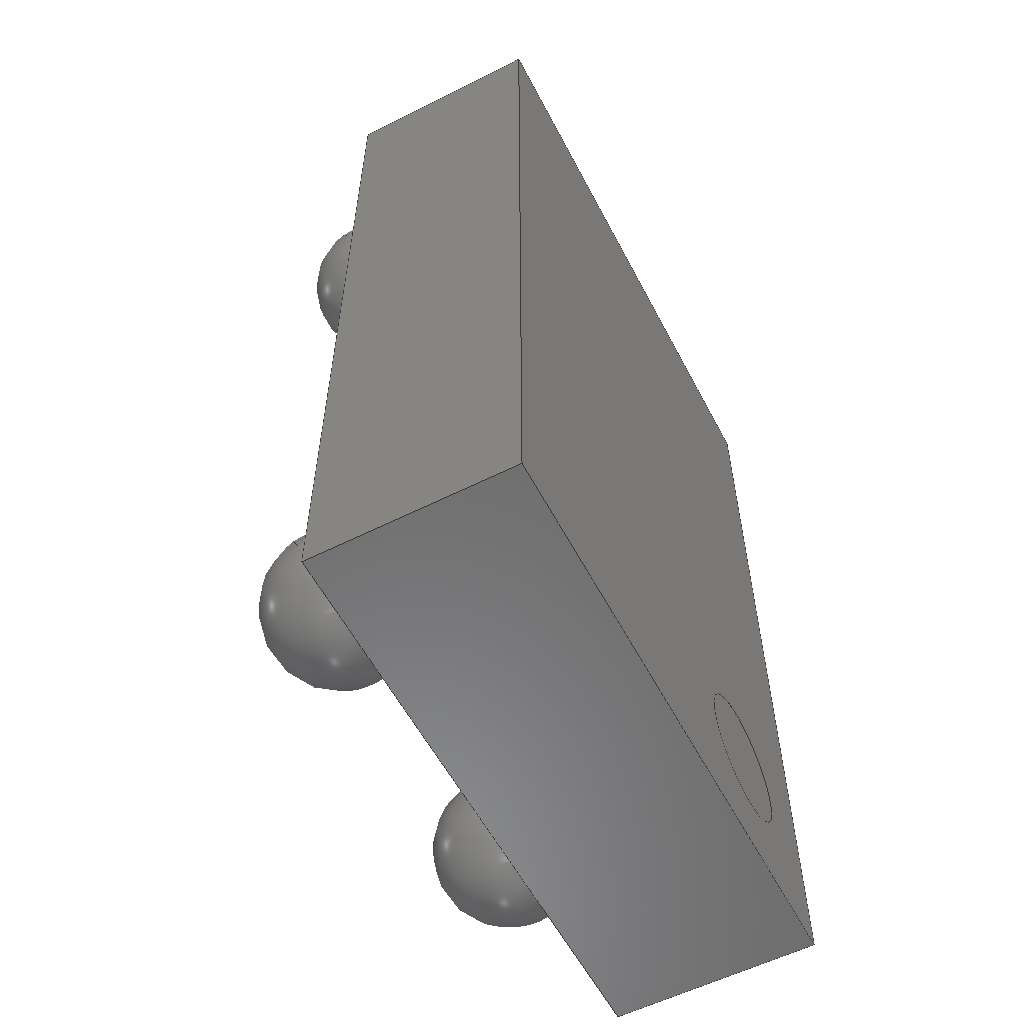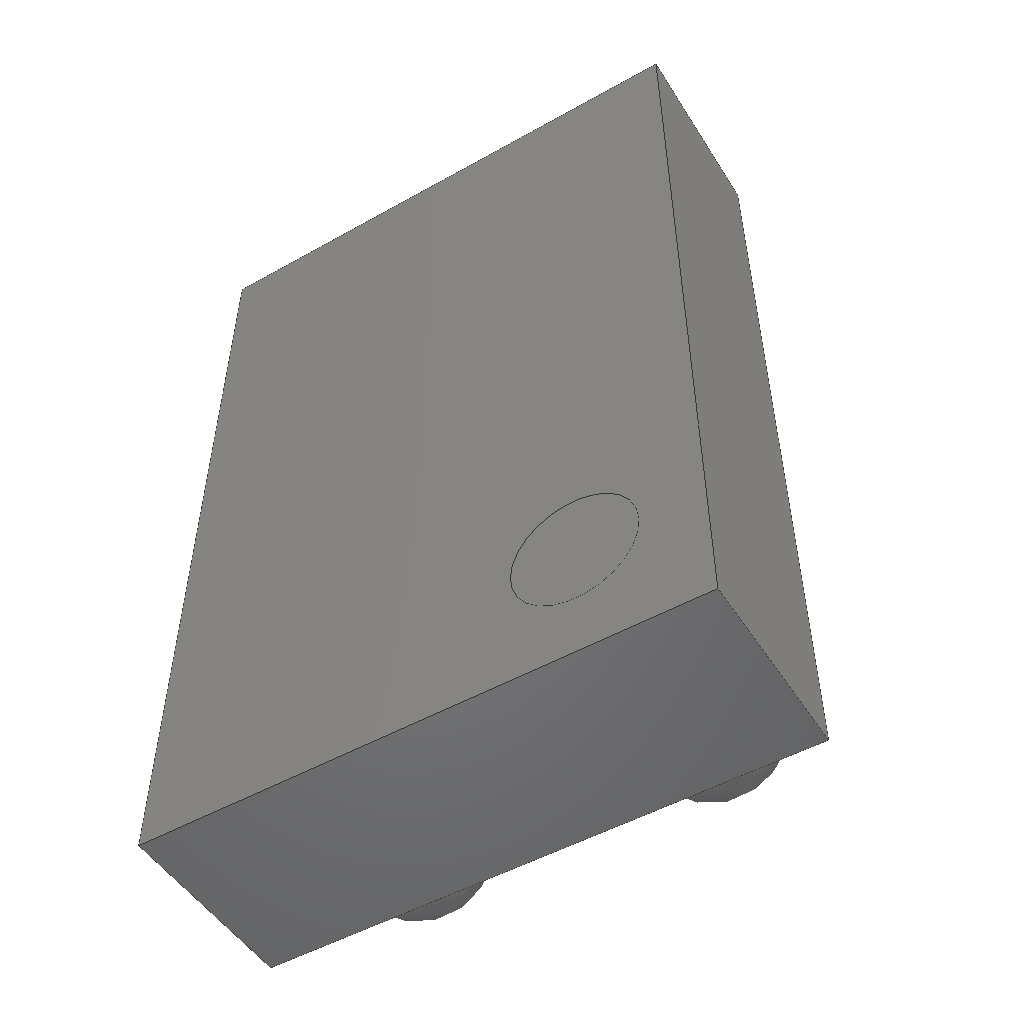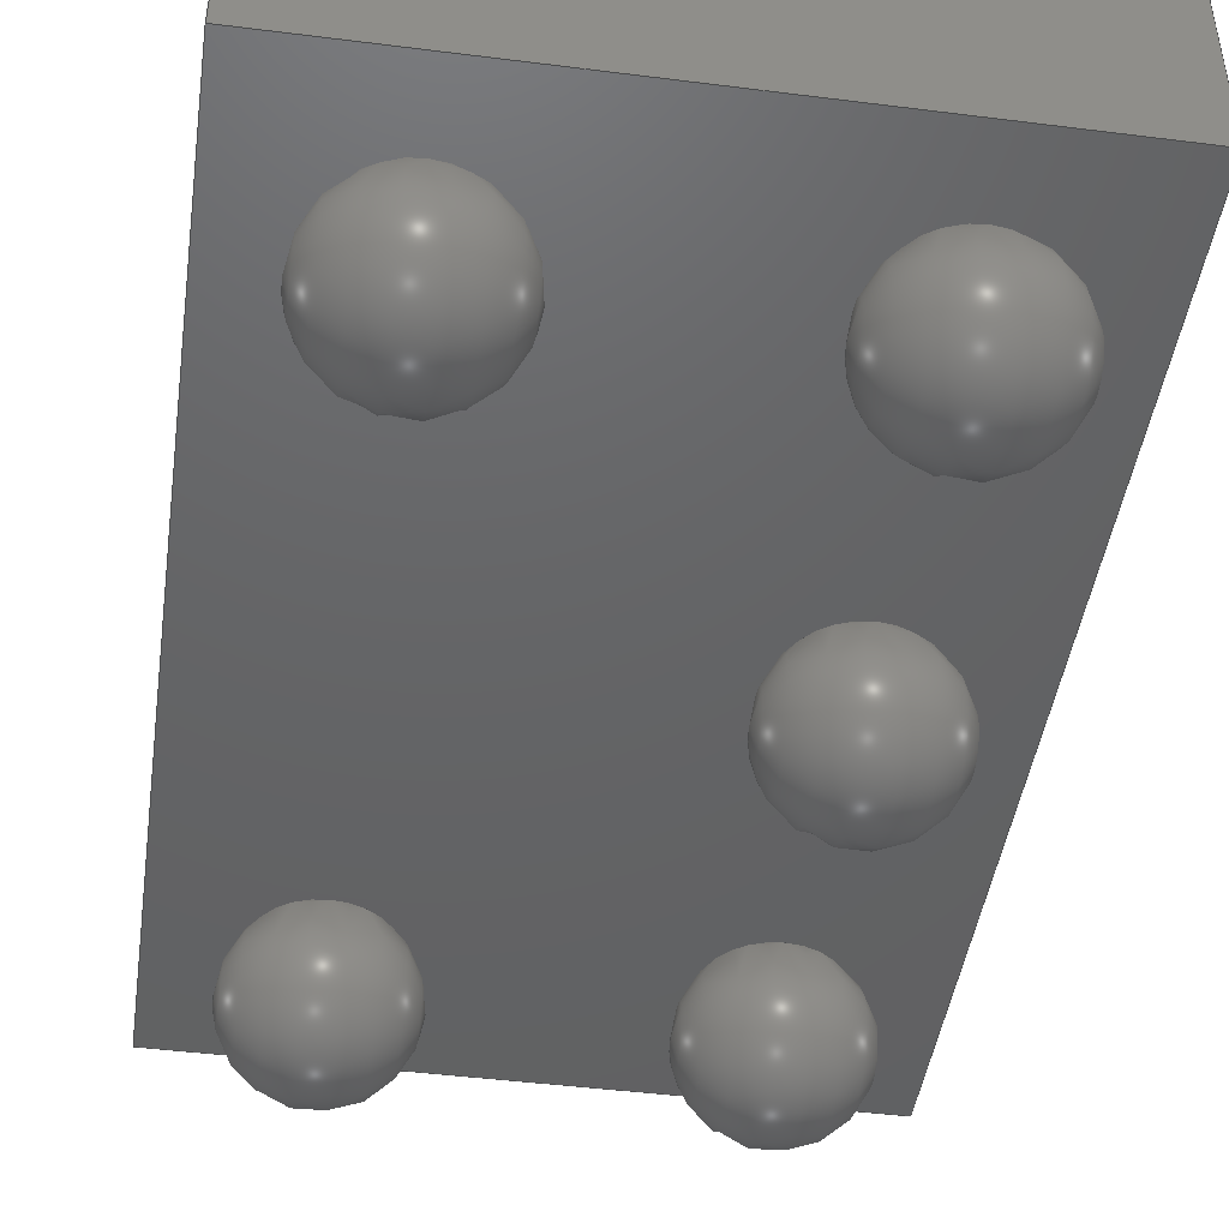
<metadata>
{"format":"step","ext":"stp","renderer":"f3d","projection":"perspective","resolution":1024,"background":"white","views":[{"elev":-57.6,"azim":117.6,"up":"+Z"},{"elev":-50.9,"azim":-148.5,"up":"+Z"},{"elev":-45.5,"azim":171.7,"up":"+Y"}]}
</metadata>
<code>
ISO-10303-21;
DATA;
#1=MECHANICAL_DESIGN_GEOMETRIC_PRESENTATION_REPRESENTATION('',(#161,#163,
#162,#164,#167,#166,#165),#314);
#2=SHAPE_REPRESENTATION_RELATIONSHIP('SRR','None',#323,#3);
#3=ADVANCED_BREP_SHAPE_REPRESENTATION('',(#4),#313);
#4=MANIFOLD_SOLID_BREP('Solid1',#181);
#5=LINE('',#288,#17);
#6=LINE('',#290,#18);
#7=LINE('',#292,#19);
#8=LINE('',#293,#20);
#9=LINE('',#296,#21);
#10=LINE('',#298,#22);
#11=LINE('',#299,#23);
#12=LINE('',#302,#24);
#13=LINE('',#304,#25);
#14=LINE('',#305,#26);
#15=LINE('',#307,#27);
#16=LINE('',#308,#28);
#17=VECTOR('',#241,10);
#18=VECTOR('',#242,10);
#19=VECTOR('',#243,10);
#20=VECTOR('',#244,10);
#21=VECTOR('',#247,10);
#22=VECTOR('',#248,10);
#23=VECTOR('',#249,10);
#24=VECTOR('',#252,10);
#25=VECTOR('',#253,10);
#26=VECTOR('',#254,10);
#27=VECTOR('',#257,10);
#28=VECTOR('',#258,10);
#29=CYLINDRICAL_SURFACE('',#201,0.1);
#30=FACE_OUTER_BOUND('',#62,.T.);
#31=FACE_OUTER_BOUND('',#63,.T.);
#32=FACE_OUTER_BOUND('',#65,.T.);
#33=FACE_OUTER_BOUND('',#66,.T.);
#34=FACE_OUTER_BOUND('',#67,.T.);
#35=FACE_OUTER_BOUND('',#68,.T.);
#36=FACE_OUTER_BOUND('',#69,.T.);
#37=FACE_OUTER_BOUND('',#71,.T.);
#38=PLANE('',#199);
#39=PLANE('',#203);
#40=PLANE('',#204);
#41=PLANE('',#205);
#42=PLANE('',#206);
#43=PLANE('',#207);
#44=PLANE('',#208);
#45=FACE_BOUND('',#57,.T.);
#46=FACE_BOUND('',#58,.T.);
#47=FACE_BOUND('',#59,.T.);
#48=FACE_BOUND('',#60,.T.);
#49=FACE_BOUND('',#61,.T.);
#50=FACE_BOUND('',#64,.T.);
#51=FACE_BOUND('',#70,.T.);
#52=FACE_BOUND('',#72,.T.);
#53=FACE_BOUND('',#73,.T.);
#54=FACE_BOUND('',#74,.T.);
#55=FACE_BOUND('',#75,.T.);
#56=FACE_BOUND('',#76,.T.);
#57=EDGE_LOOP('',(#118));
#58=EDGE_LOOP('',(#119));
#59=EDGE_LOOP('',(#120));
#60=EDGE_LOOP('',(#121));
#61=EDGE_LOOP('',(#122));
#62=EDGE_LOOP('',(#123));
#63=EDGE_LOOP('',(#124));
#64=EDGE_LOOP('',(#125));
#65=EDGE_LOOP('',(#126,#127,#128,#129));
#66=EDGE_LOOP('',(#130,#131,#132,#133));
#67=EDGE_LOOP('',(#134,#135,#136,#137));
#68=EDGE_LOOP('',(#138,#139,#140,#141));
#69=EDGE_LOOP('',(#142,#143,#144,#145));
#70=EDGE_LOOP('',(#146));
#71=EDGE_LOOP('',(#147,#148,#149,#150));
#72=EDGE_LOOP('',(#151));
#73=EDGE_LOOP('',(#152));
#74=EDGE_LOOP('',(#153));
#75=EDGE_LOOP('',(#154));
#76=EDGE_LOOP('',(#155));
#77=CIRCLE('',#190,0.08718);
#78=CIRCLE('',#192,0.08718);
#79=CIRCLE('',#194,0.08718);
#80=CIRCLE('',#196,0.08718);
#81=CIRCLE('',#198,0.08718);
#82=CIRCLE('',#200,0.1);
#83=CIRCLE('',#202,0.1);
#84=VERTEX_POINT('',#265);
#85=VERTEX_POINT('',#268);
#86=VERTEX_POINT('',#271);
#87=VERTEX_POINT('',#274);
#88=VERTEX_POINT('',#277);
#89=VERTEX_POINT('',#280);
#90=VERTEX_POINT('',#283);
#91=VERTEX_POINT('',#286);
#92=VERTEX_POINT('',#287);
#93=VERTEX_POINT('',#289);
#94=VERTEX_POINT('',#291);
#95=VERTEX_POINT('',#295);
#96=VERTEX_POINT('',#297);
#97=VERTEX_POINT('',#301);
#98=VERTEX_POINT('',#303);
#99=EDGE_CURVE('',#84,#84,#77,.T.);
#100=EDGE_CURVE('',#85,#85,#78,.T.);
#101=EDGE_CURVE('',#86,#86,#79,.T.);
#102=EDGE_CURVE('',#87,#87,#80,.T.);
#103=EDGE_CURVE('',#88,#88,#81,.T.);
#104=EDGE_CURVE('',#89,#89,#82,.T.);
#105=EDGE_CURVE('',#90,#90,#83,.T.);
#106=EDGE_CURVE('',#91,#92,#5,.T.);
#107=EDGE_CURVE('',#91,#93,#6,.T.);
#108=EDGE_CURVE('',#94,#93,#7,.T.);
#109=EDGE_CURVE('',#92,#94,#8,.T.);
#110=EDGE_CURVE('',#92,#95,#9,.T.);
#111=EDGE_CURVE('',#96,#94,#10,.T.);
#112=EDGE_CURVE('',#95,#96,#11,.T.);
#113=EDGE_CURVE('',#95,#97,#12,.T.);
#114=EDGE_CURVE('',#98,#96,#13,.T.);
#115=EDGE_CURVE('',#97,#98,#14,.T.);
#116=EDGE_CURVE('',#97,#91,#15,.T.);
#117=EDGE_CURVE('',#93,#98,#16,.T.);
#118=ORIENTED_EDGE('',*,*,#99,.F.);
#119=ORIENTED_EDGE('',*,*,#100,.F.);
#120=ORIENTED_EDGE('',*,*,#101,.F.);
#121=ORIENTED_EDGE('',*,*,#102,.F.);
#122=ORIENTED_EDGE('',*,*,#103,.F.);
#123=ORIENTED_EDGE('',*,*,#104,.F.);
#124=ORIENTED_EDGE('',*,*,#105,.F.);
#125=ORIENTED_EDGE('',*,*,#104,.T.);
#126=ORIENTED_EDGE('',*,*,#106,.F.);
#127=ORIENTED_EDGE('',*,*,#107,.T.);
#128=ORIENTED_EDGE('',*,*,#108,.F.);
#129=ORIENTED_EDGE('',*,*,#109,.F.);
#130=ORIENTED_EDGE('',*,*,#110,.F.);
#131=ORIENTED_EDGE('',*,*,#109,.T.);
#132=ORIENTED_EDGE('',*,*,#111,.F.);
#133=ORIENTED_EDGE('',*,*,#112,.F.);
#134=ORIENTED_EDGE('',*,*,#113,.F.);
#135=ORIENTED_EDGE('',*,*,#112,.T.);
#136=ORIENTED_EDGE('',*,*,#114,.F.);
#137=ORIENTED_EDGE('',*,*,#115,.F.);
#138=ORIENTED_EDGE('',*,*,#116,.F.);
#139=ORIENTED_EDGE('',*,*,#115,.T.);
#140=ORIENTED_EDGE('',*,*,#117,.F.);
#141=ORIENTED_EDGE('',*,*,#107,.F.);
#142=ORIENTED_EDGE('',*,*,#116,.T.);
#143=ORIENTED_EDGE('',*,*,#106,.T.);
#144=ORIENTED_EDGE('',*,*,#110,.T.);
#145=ORIENTED_EDGE('',*,*,#113,.T.);
#146=ORIENTED_EDGE('',*,*,#105,.T.);
#147=ORIENTED_EDGE('',*,*,#117,.T.);
#148=ORIENTED_EDGE('',*,*,#114,.T.);
#149=ORIENTED_EDGE('',*,*,#111,.T.);
#150=ORIENTED_EDGE('',*,*,#108,.T.);
#151=ORIENTED_EDGE('',*,*,#99,.T.);
#152=ORIENTED_EDGE('',*,*,#100,.T.);
#153=ORIENTED_EDGE('',*,*,#101,.T.);
#154=ORIENTED_EDGE('',*,*,#102,.T.);
#155=ORIENTED_EDGE('',*,*,#103,.T.);
#156=SPHERICAL_SURFACE('',#189,0.115);
#157=SPHERICAL_SURFACE('',#191,0.115);
#158=SPHERICAL_SURFACE('',#193,0.115);
#159=SPHERICAL_SURFACE('',#195,0.115);
#160=SPHERICAL_SURFACE('',#197,0.115);
#161=STYLED_ITEM('',(#333),#168);
#162=STYLED_ITEM('',(#333),#169);
#163=STYLED_ITEM('',(#333),#170);
#164=STYLED_ITEM('',(#333),#171);
#165=STYLED_ITEM('',(#333),#172);
#166=STYLED_ITEM('',(#334),#173);
#167=STYLED_ITEM('',(#332),#4);
#168=ADVANCED_FACE('',(#45),#156,.T.);
#169=ADVANCED_FACE('',(#46),#157,.T.);
#170=ADVANCED_FACE('',(#47),#158,.T.);
#171=ADVANCED_FACE('',(#48),#159,.T.);
#172=ADVANCED_FACE('',(#49),#160,.T.);
#173=ADVANCED_FACE('',(#30),#38,.F.);
#174=ADVANCED_FACE('',(#31,#50),#29,.F.);
#175=ADVANCED_FACE('',(#32),#39,.T.);
#176=ADVANCED_FACE('',(#33),#40,.T.);
#177=ADVANCED_FACE('',(#34),#41,.T.);
#178=ADVANCED_FACE('',(#35),#42,.T.);
#179=ADVANCED_FACE('',(#36,#51),#43,.F.);
#180=ADVANCED_FACE('',(#37,#52,#53,#54,#55,#56),#44,.T.);
#181=CLOSED_SHELL('',(#168,#169,#170,#171,#172,#173,#174,#175,#176,#177,
#178,#179,#180));
#182=DATE_TIME_ROLE('creation_date');
#183=APPLIED_DATE_AND_TIME_ASSIGNMENT(#184,#182,(#325));
#184=DATE_AND_TIME(#185,#186);
#185=CALENDAR_DATE(2021,29,3);
#186=LOCAL_TIME(22,51,33,#187);
#187=COORDINATED_UNIVERSAL_TIME_OFFSET(0,0,.BEHIND.);
#188=AXIS2_PLACEMENT_3D('placement',#263,#209,#210);
#189=AXIS2_PLACEMENT_3D('',#264,#211,#212);
#190=AXIS2_PLACEMENT_3D('',#266,#213,#214);
#191=AXIS2_PLACEMENT_3D('',#267,#215,#216);
#192=AXIS2_PLACEMENT_3D('',#269,#217,#218);
#193=AXIS2_PLACEMENT_3D('',#270,#219,#220);
#194=AXIS2_PLACEMENT_3D('',#272,#221,#222);
#195=AXIS2_PLACEMENT_3D('',#273,#223,#224);
#196=AXIS2_PLACEMENT_3D('',#275,#225,#226);
#197=AXIS2_PLACEMENT_3D('',#276,#227,#228);
#198=AXIS2_PLACEMENT_3D('',#278,#229,#230);
#199=AXIS2_PLACEMENT_3D('',#279,#231,#232);
#200=AXIS2_PLACEMENT_3D('',#281,#233,#234);
#201=AXIS2_PLACEMENT_3D('',#282,#235,#236);
#202=AXIS2_PLACEMENT_3D('',#284,#237,#238);
#203=AXIS2_PLACEMENT_3D('',#285,#239,#240);
#204=AXIS2_PLACEMENT_3D('',#294,#245,#246);
#205=AXIS2_PLACEMENT_3D('',#300,#250,#251);
#206=AXIS2_PLACEMENT_3D('',#306,#255,#256);
#207=AXIS2_PLACEMENT_3D('',#309,#259,#260);
#208=AXIS2_PLACEMENT_3D('',#310,#261,#262);
#209=DIRECTION('axis',(0,0,1));
#210=DIRECTION('refdir',(1,0,0));
#211=DIRECTION('center_axis',(1,-1.207e-16,0));
#212=DIRECTION('ref_axis',(0,-1,0));
#213=DIRECTION('center_axis',(0,1,0));
#214=DIRECTION('ref_axis',(0,0,1));
#215=DIRECTION('center_axis',(1,-1.207e-16,0));
#216=DIRECTION('ref_axis',(0,-1,0));
#217=DIRECTION('center_axis',(0,1,0));
#218=DIRECTION('ref_axis',(0,0,1));
#219=DIRECTION('center_axis',(1,-1.207e-16,0));
#220=DIRECTION('ref_axis',(0,-1,0));
#221=DIRECTION('center_axis',(0,1,0));
#222=DIRECTION('ref_axis',(0,0,1));
#223=DIRECTION('center_axis',(1,-1.207e-16,0));
#224=DIRECTION('ref_axis',(0,-1,0));
#225=DIRECTION('center_axis',(0,1,0));
#226=DIRECTION('ref_axis',(0,0,1));
#227=DIRECTION('center_axis',(1,-1.207e-16,0));
#228=DIRECTION('ref_axis',(0,-1,0));
#229=DIRECTION('center_axis',(0,1,0));
#230=DIRECTION('ref_axis',(0,0,1));
#231=DIRECTION('center_axis',(0,-1,0));
#232=DIRECTION('ref_axis',(0,0,-1));
#233=DIRECTION('center_axis',(0,-1,0));
#234=DIRECTION('ref_axis',(-1,0,0));
#235=DIRECTION('center_axis',(0,-1,0));
#236=DIRECTION('ref_axis',(-1,0,0));
#237=DIRECTION('center_axis',(0,-1,0));
#238=DIRECTION('ref_axis',(-1,0,0));
#239=DIRECTION('center_axis',(1,0,-2.974e-16));
#240=DIRECTION('ref_axis',(2.998e-16,0,1));
#241=DIRECTION('',(-2.974e-16,0,-1));
#242=DIRECTION('',(0,-1,0));
#243=DIRECTION('',(2.974e-16,0,1));
#244=DIRECTION('',(0,-1,0));
#245=DIRECTION('center_axis',(0,0,-1));
#246=DIRECTION('ref_axis',(1,0,0));
#247=DIRECTION('',(-1,0,0));
#248=DIRECTION('',(1,0,0));
#249=DIRECTION('',(0,-1,0));
#250=DIRECTION('center_axis',(-1,0,3.965e-16));
#251=DIRECTION('ref_axis',(-3.941e-16,0,-1));
#252=DIRECTION('',(3.965e-16,0,1));
#253=DIRECTION('',(-3.965e-16,0,-1));
#254=DIRECTION('',(0,-1,0));
#255=DIRECTION('center_axis',(0,0,1));
#256=DIRECTION('ref_axis',(-1,0,0));
#257=DIRECTION('',(1,0,0));
#258=DIRECTION('',(-1,0,0));
#259=DIRECTION('center_axis',(0,-1,0));
#260=DIRECTION('ref_axis',(0,0,-1));
#261=DIRECTION('center_axis',(0,-1,0));
#262=DIRECTION('ref_axis',(0,0,-1));
#263=CARTESIAN_POINT('',(0,0,0));
#264=CARTESIAN_POINT('Origin',(0.25,0.115,0.5));
#265=CARTESIAN_POINT('',(0.25,0.19,0.4128));
#266=CARTESIAN_POINT('Origin',(0.25,0.19,0.5));
#267=CARTESIAN_POINT('Origin',(0.25,0.115,-0.5));
#268=CARTESIAN_POINT('',(0.25,0.19,-0.5872));
#269=CARTESIAN_POINT('Origin',(0.25,0.19,-0.5));
#270=CARTESIAN_POINT('Origin',(-0.25,0.115,0.5));
#271=CARTESIAN_POINT('',(-0.25,0.19,0.4128));
#272=CARTESIAN_POINT('Origin',(-0.25,0.19,0.5));
#273=CARTESIAN_POINT('Origin',(-0.25,0.115,0));
#274=CARTESIAN_POINT('',(-0.25,0.19,-0.08718));
#275=CARTESIAN_POINT('Origin',(-0.25,0.19,0));
#276=CARTESIAN_POINT('Origin',(-0.25,0.115,-0.5));
#277=CARTESIAN_POINT('',(-0.25,0.19,-0.5872));
#278=CARTESIAN_POINT('Origin',(-0.25,0.19,-0.5));
#279=CARTESIAN_POINT('Origin',(2.828e-17,0.499,0));
#280=CARTESIAN_POINT('',(-0.15,0.499,-0.5));
#281=CARTESIAN_POINT('Origin',(-0.25,0.499,-0.5));
#282=CARTESIAN_POINT('Origin',(-0.25,2.193,-0.5));
#283=CARTESIAN_POINT('',(-0.15,0.5,-0.5));
#284=CARTESIAN_POINT('Origin',(-0.25,0.5,-0.5));
#285=CARTESIAN_POINT('Origin',(0.45,0.5,-0.7));
#286=CARTESIAN_POINT('',(0.45,0.5,0.7));
#287=CARTESIAN_POINT('',(0.45,0.5,-0.7));
#288=CARTESIAN_POINT('',(0.45,0.5,0.7));
#289=CARTESIAN_POINT('',(0.45,0.19,0.7));
#290=CARTESIAN_POINT('',(0.45,0.5,0.7));
#291=CARTESIAN_POINT('',(0.45,0.19,-0.7));
#292=CARTESIAN_POINT('',(0.45,0.19,0.7));
#293=CARTESIAN_POINT('',(0.45,0.5,-0.7));
#294=CARTESIAN_POINT('Origin',(-0.45,0.5,-0.7));
#295=CARTESIAN_POINT('',(-0.45,0.5,-0.7));
#296=CARTESIAN_POINT('',(0.45,0.5,-0.7));
#297=CARTESIAN_POINT('',(-0.45,0.19,-0.7));
#298=CARTESIAN_POINT('',(0.45,0.19,-0.7));
#299=CARTESIAN_POINT('',(-0.45,0.5,-0.7));
#300=CARTESIAN_POINT('Origin',(-0.45,0.5,0.7));
#301=CARTESIAN_POINT('',(-0.45,0.5,0.7));
#302=CARTESIAN_POINT('',(-0.45,0.5,-0.7));
#303=CARTESIAN_POINT('',(-0.45,0.19,0.7));
#304=CARTESIAN_POINT('',(-0.45,0.19,-0.7));
#305=CARTESIAN_POINT('',(-0.45,0.5,0.7));
#306=CARTESIAN_POINT('Origin',(0.45,0.5,0.7));
#307=CARTESIAN_POINT('',(-0.45,0.5,0.7));
#308=CARTESIAN_POINT('',(-0.45,0.19,0.7));
#309=CARTESIAN_POINT('Origin',(2.828e-17,0.5,0));
#310=CARTESIAN_POINT('Origin',(0,0.19,0));
#311=UNCERTAINTY_MEASURE_WITH_UNIT(LENGTH_MEASURE(0.01),#315,
'DISTANCE_ACCURACY_VALUE',
'Maximum model space distance between geometric entities at asserted c
onnectivities');
#312=UNCERTAINTY_MEASURE_WITH_UNIT(LENGTH_MEASURE(1e-06),#315,
'DISTANCE_ACCURACY_VALUE',
'Maximum model space distance between geometric entities at asserted c
onnectivities');
#313=(
GEOMETRIC_REPRESENTATION_CONTEXT(3)
GLOBAL_UNCERTAINTY_ASSIGNED_CONTEXT((#311))
GLOBAL_UNIT_ASSIGNED_CONTEXT((#315,#318,#316))
REPRESENTATION_CONTEXT('','3D')
);
#314=(
GEOMETRIC_REPRESENTATION_CONTEXT(3)
GLOBAL_UNCERTAINTY_ASSIGNED_CONTEXT((#312))
GLOBAL_UNIT_ASSIGNED_CONTEXT((#315,#318,#316))
REPRESENTATION_CONTEXT('','3D')
);
#315=(
LENGTH_UNIT()
NAMED_UNIT(*)
SI_UNIT(.MILLI.,.METRE.)
);
#316=(
NAMED_UNIT(*)
SI_UNIT($,.STERADIAN.)
SOLID_ANGLE_UNIT()
);
#317=DIMENSIONAL_EXPONENTS(0,0,0,0,0,0,0);
#318=(
CONVERSION_BASED_UNIT('degree',#320)
NAMED_UNIT(#317)
PLANE_ANGLE_UNIT()
);
#319=(
NAMED_UNIT(*)
PLANE_ANGLE_UNIT()
SI_UNIT($,.RADIAN.)
);
#320=PLANE_ANGLE_MEASURE_WITH_UNIT(PLANE_ANGLE_MEASURE(0.01745),#319);
#321=SHAPE_DEFINITION_REPRESENTATION(#322,#323);
#322=PRODUCT_DEFINITION_SHAPE('',$,#325);
#323=SHAPE_REPRESENTATION('',(#188),#313);
#324=PRODUCT_DEFINITION_CONTEXT('part definition',#329,'design');
#325=PRODUCT_DEFINITION('TI YZP0005','TI YZP0005',#326,#324);
#326=PRODUCT_DEFINITION_FORMATION('',$,#331);
#327=PRODUCT_RELATED_PRODUCT_CATEGORY('TI YZP0005','TI YZP0005',(#331));
#328=APPLICATION_PROTOCOL_DEFINITION('international standard',
'automotive_design',2009,#329);
#329=APPLICATION_CONTEXT(
'Core Data for Automotive Mechanical Design Process');
#330=PRODUCT_CONTEXT('part definition',#329,'mechanical');
#331=PRODUCT('TI YZP0005','TI YZP0005',$,(#330));
#332=PRESENTATION_STYLE_ASSIGNMENT((#335));
#333=PRESENTATION_STYLE_ASSIGNMENT((#336));
#334=PRESENTATION_STYLE_ASSIGNMENT((#337));
#335=SURFACE_STYLE_USAGE(.BOTH.,#338);
#336=SURFACE_STYLE_USAGE(.BOTH.,#339);
#337=SURFACE_STYLE_USAGE(.BOTH.,#340);
#338=SURFACE_SIDE_STYLE('',(#341));
#339=SURFACE_SIDE_STYLE('',(#342));
#340=SURFACE_SIDE_STYLE('',(#343));
#341=SURFACE_STYLE_FILL_AREA(#344);
#342=SURFACE_STYLE_FILL_AREA(#345);
#343=SURFACE_STYLE_FILL_AREA(#346);
#344=FILL_AREA_STYLE('',(#347));
#345=FILL_AREA_STYLE('',(#348));
#346=FILL_AREA_STYLE('',(#349));
#347=FILL_AREA_STYLE_COLOUR('',#350);
#348=FILL_AREA_STYLE_COLOUR('',#351);
#349=FILL_AREA_STYLE_COLOUR('',#352);
#350=COLOUR_RGB('',0.3725,0.3725,0.3804);
#351=COLOUR_RGB('',0.7451,0.7373,0.7294);
#352=COLOUR_RGB('',0.6,0.6,0.6);
ENDSEC;
END-ISO-10303-21;

</code>
